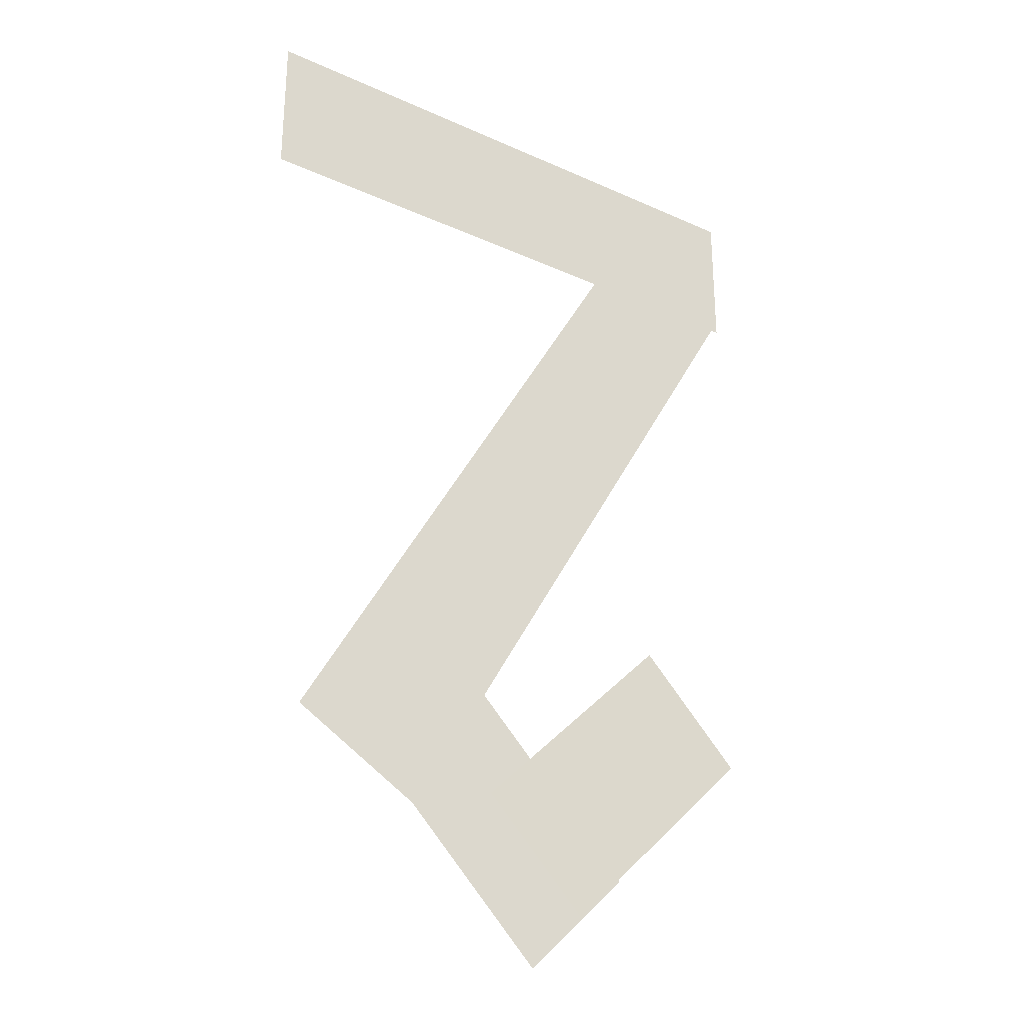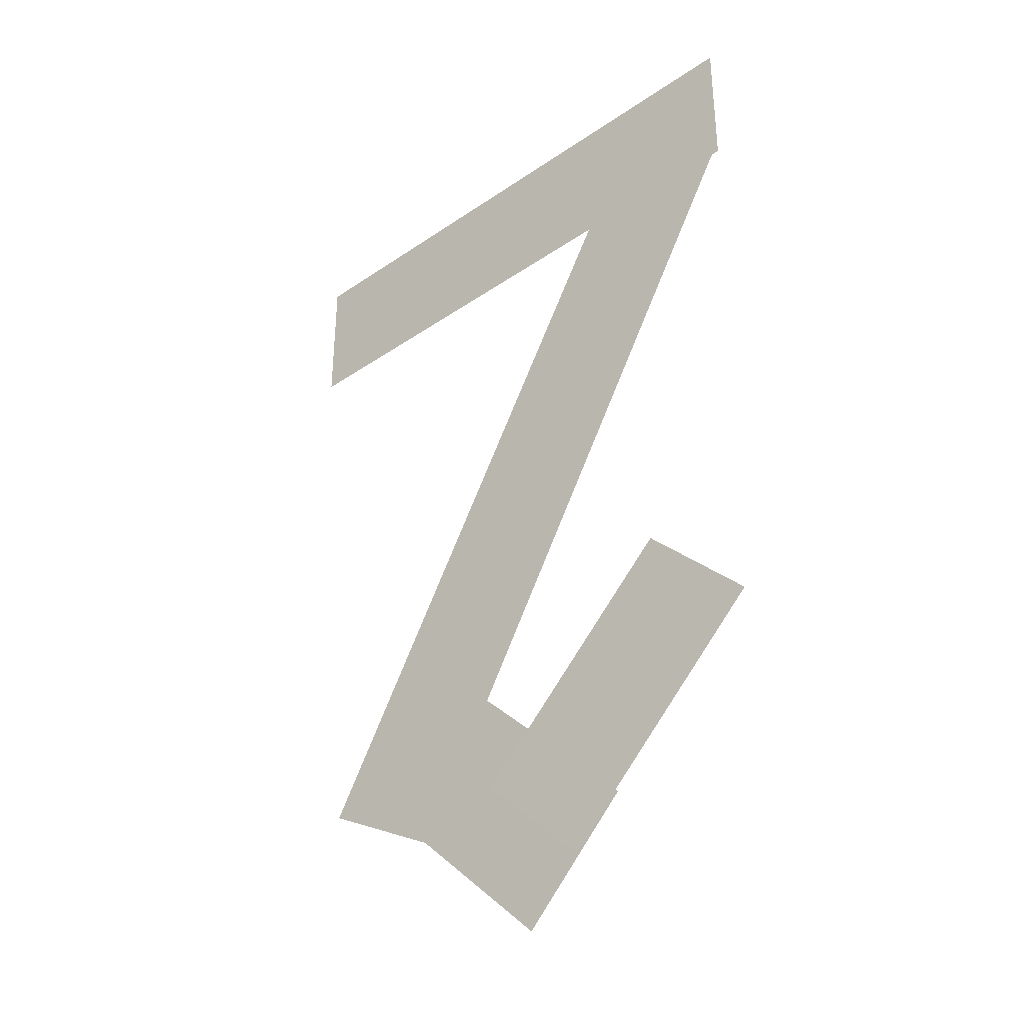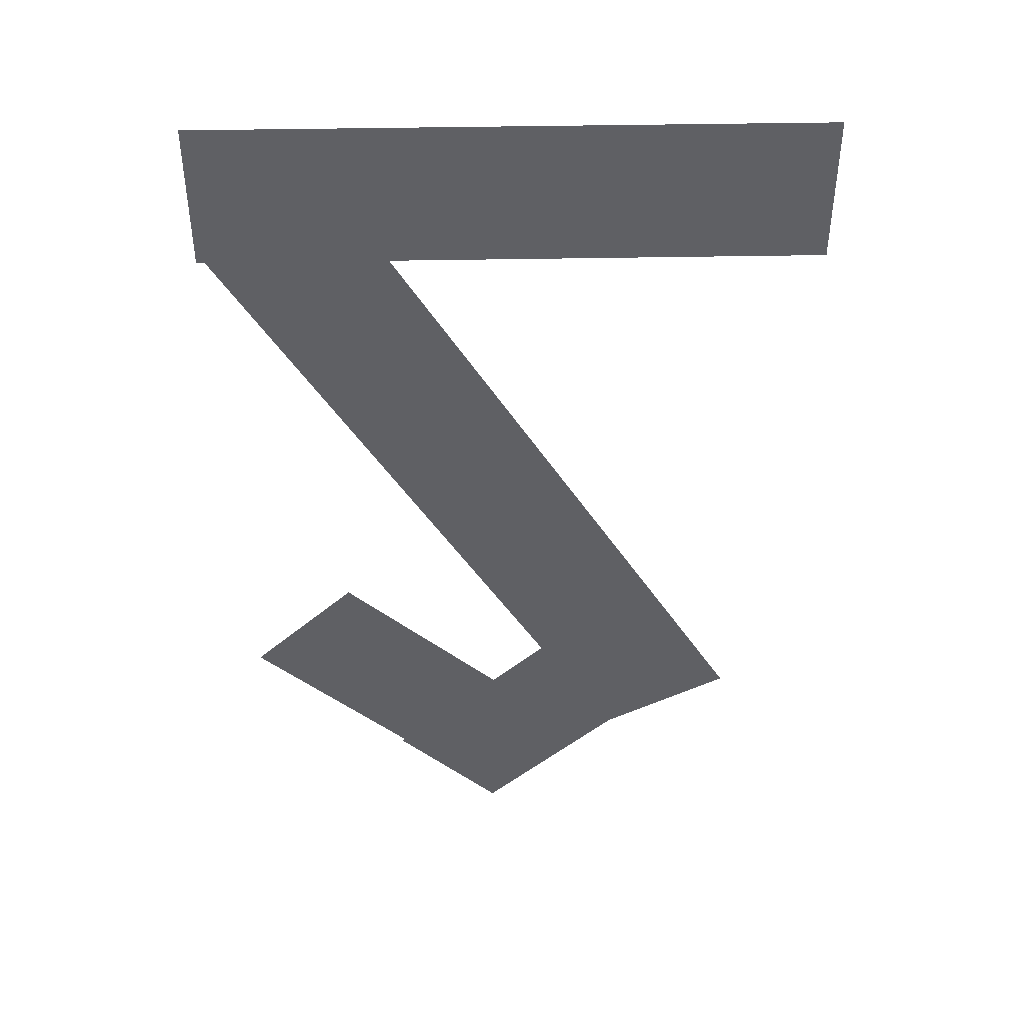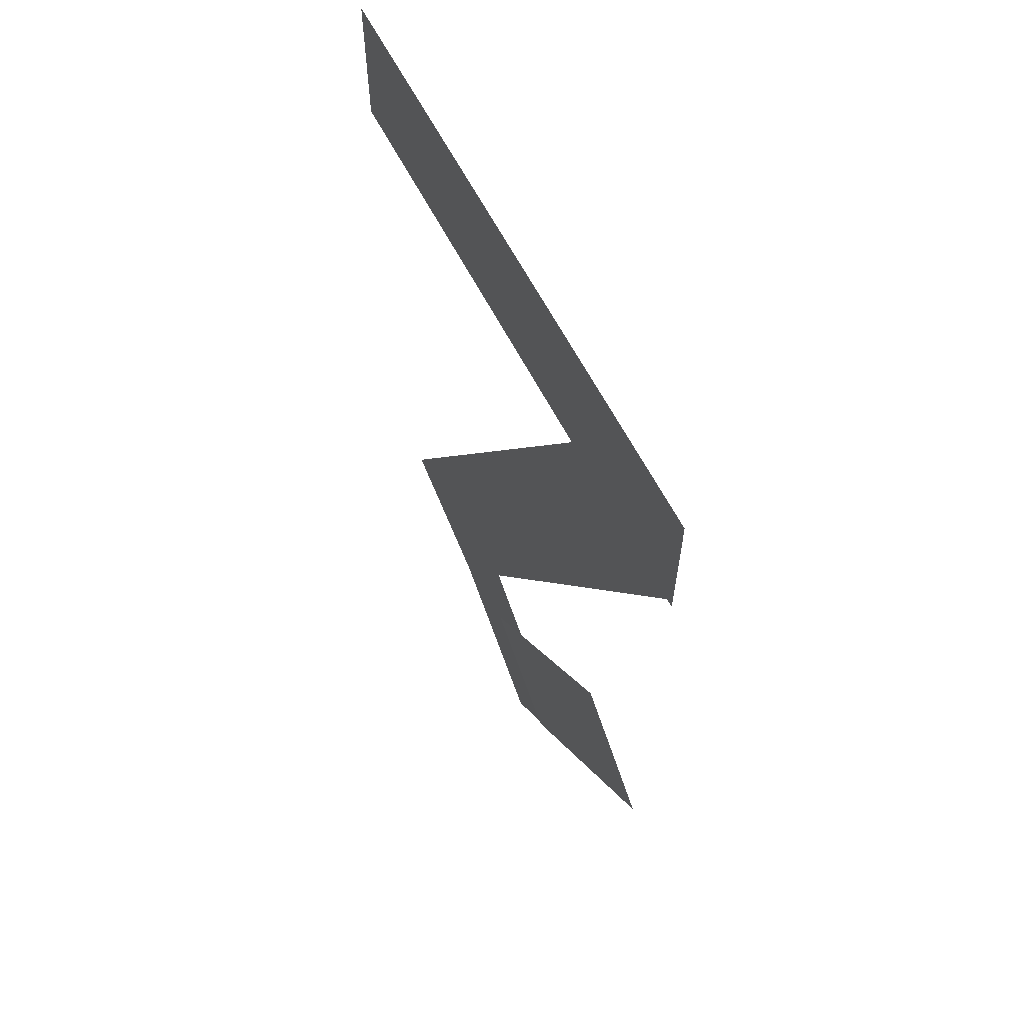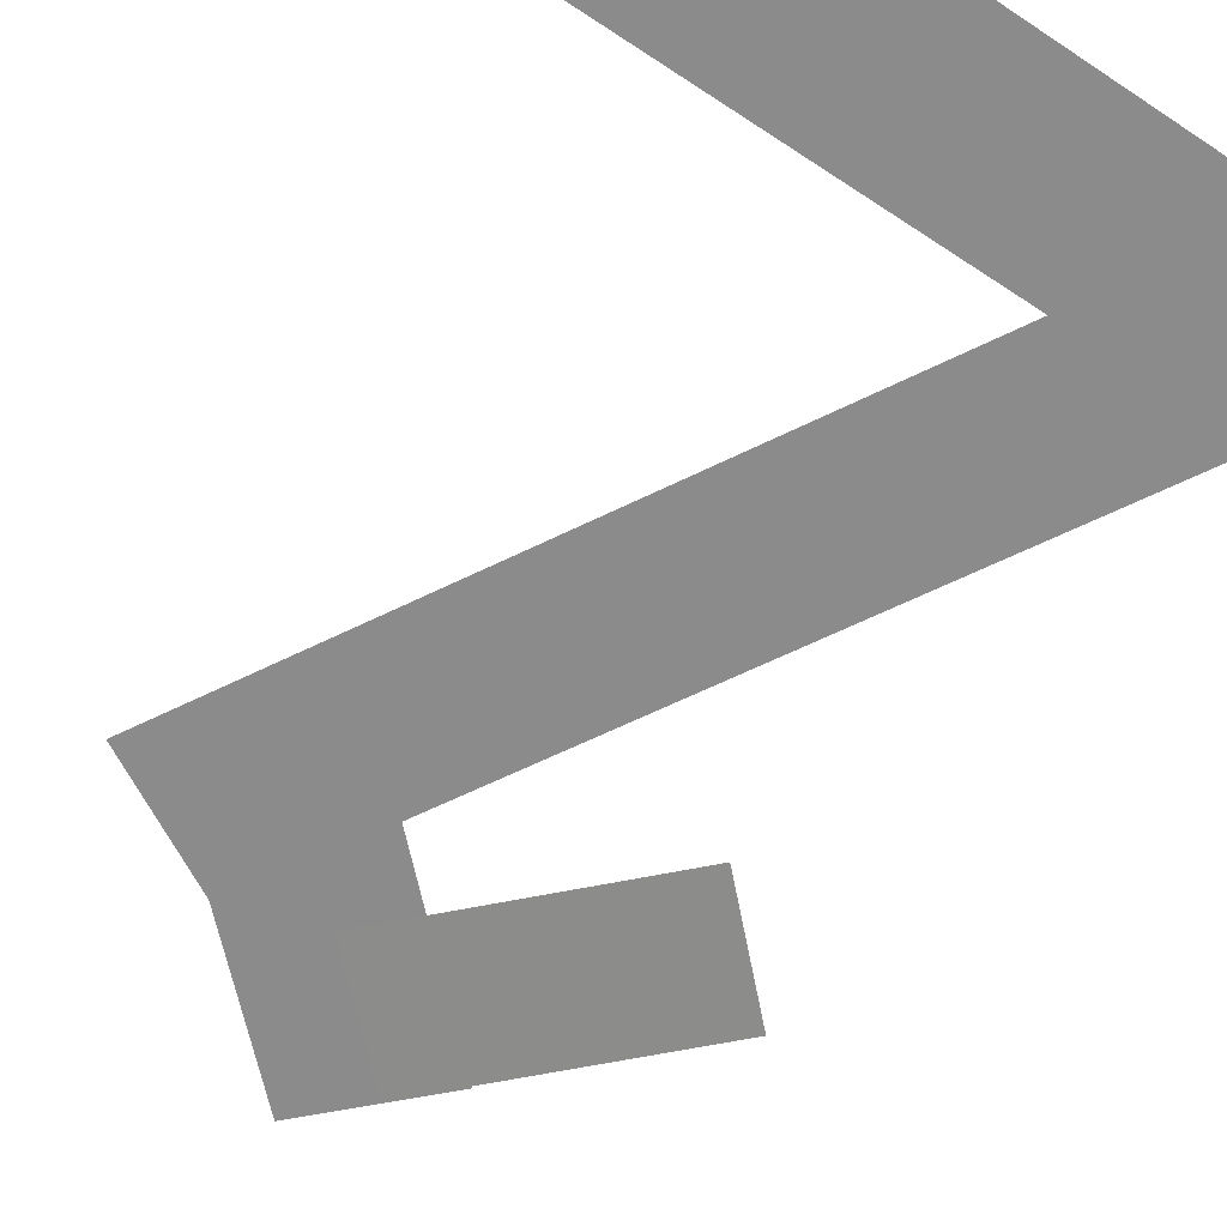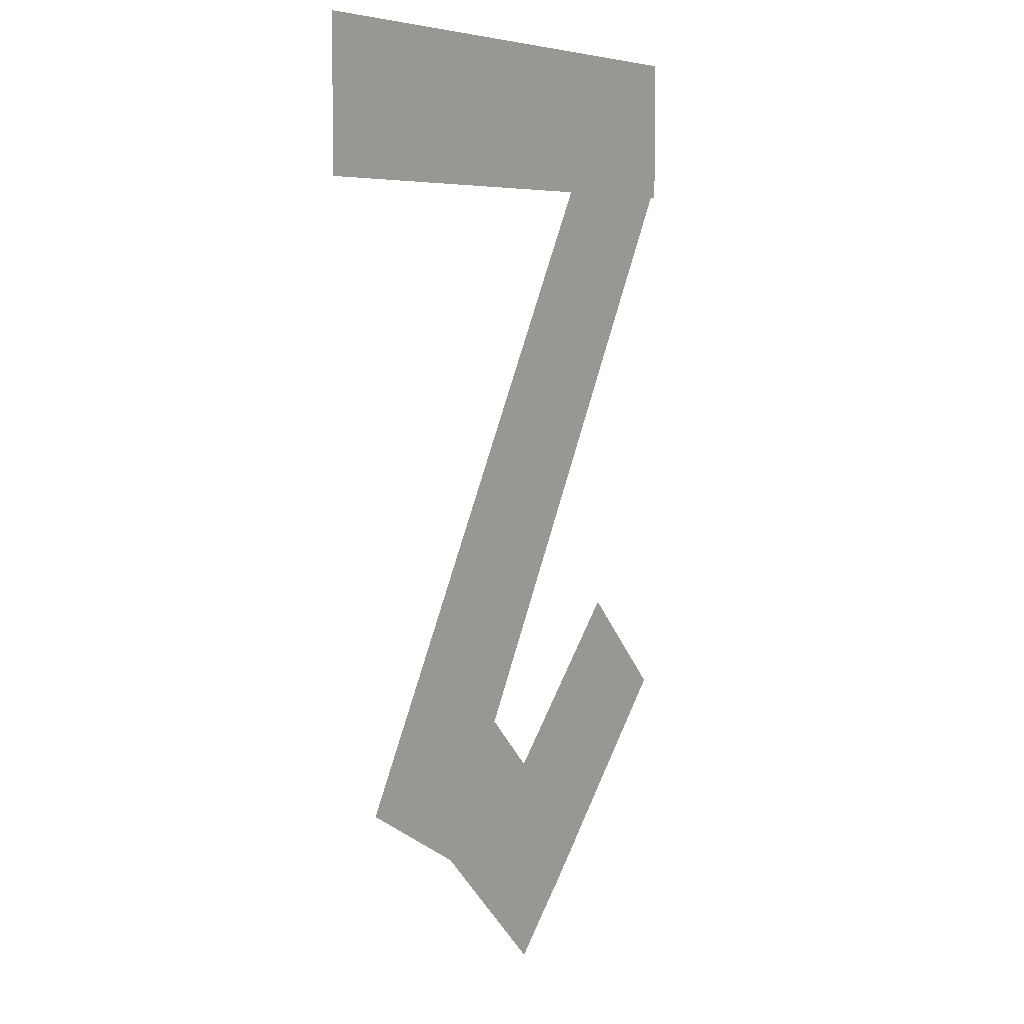
<metadata>
{"format":"obj","ext":"obj","renderer":"f3d","projection":"perspective","resolution":1024,"background":"white","views":[{"elev":-29.0,"azim":146.1,"up":"+Y"},{"elev":-36.7,"azim":-138.4,"up":"+Y"},{"elev":45.3,"azim":-1.2,"up":"+Y"},{"elev":63.0,"azim":-117.4,"up":"+Y"},{"elev":-63.8,"azim":146.3,"up":"+Z"},{"elev":6.2,"azim":123.7,"up":"+Y"}]}
</metadata>
<code>
g default
v 1.192 1.998 0
v 0.06556 1.998 0
v 1.192 1.713 0
v 0.06556 1.713 0
g pasted__pasted__pasted__pPlane2 pasted__pasted__group12 pasted__group40 group46
f 1 2 3
f 3 2 4
g default
v 0.5836 0.1448 0
v 0.9927 0.5539 0
v 0.3826 0.3458 0
v 0.7918 0.7549 0
g pasted__pasted__pasted__pasted__pPlane2 pasted__pasted__pasted__group12 pasted__pasted__group40 pasted__group46 group47
f 5 6 7
f 7 6 8
g default
v 0.06847 1.735 0
v 0.838 0.4022 0
v 0.3146 1.877 0
v 1.084 0.5443 0
g pasted__pasted__pasted__pasted__pasted__pPlane2 pasted__pasted__pasted__pasted__group12 pasted__pasted__pasted__group40 pasted__pasted__group46 pasted__group47 group48
f 9 10 11
f 11 10 12
g default
v 0.6778 0.4603 -0.004074
v 0.289 0.8455 0.004416
v 0.4778 0.2584 -0.004416
v 0.08898 0.6436 0.004074
g pasted__pasted__pasted__pasted__pasted__pPlane2 pasted__pasted__pasted__pasted__group12 pasted__pasted__pasted__group51 pasted__pasted__group64 pasted__group65 group66
f 13 14 15
f 15 14 16

</code>
